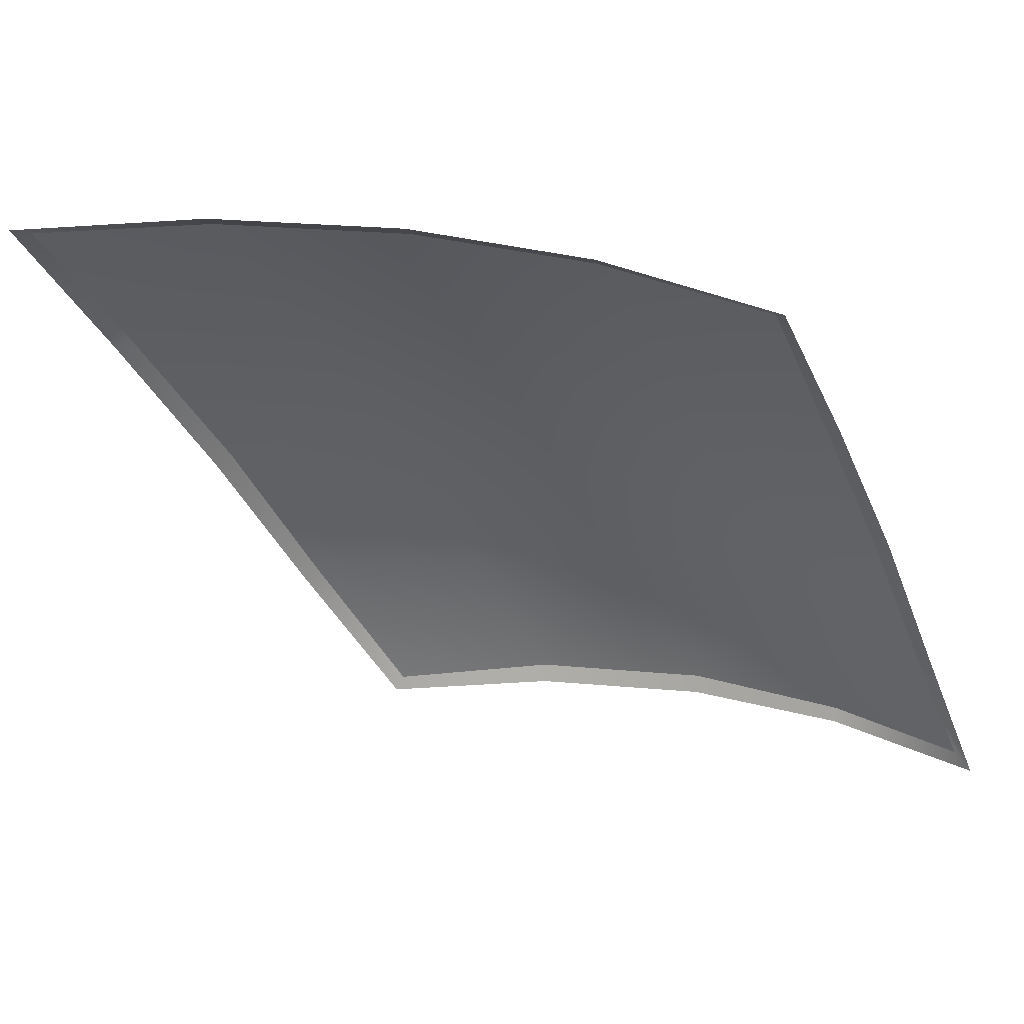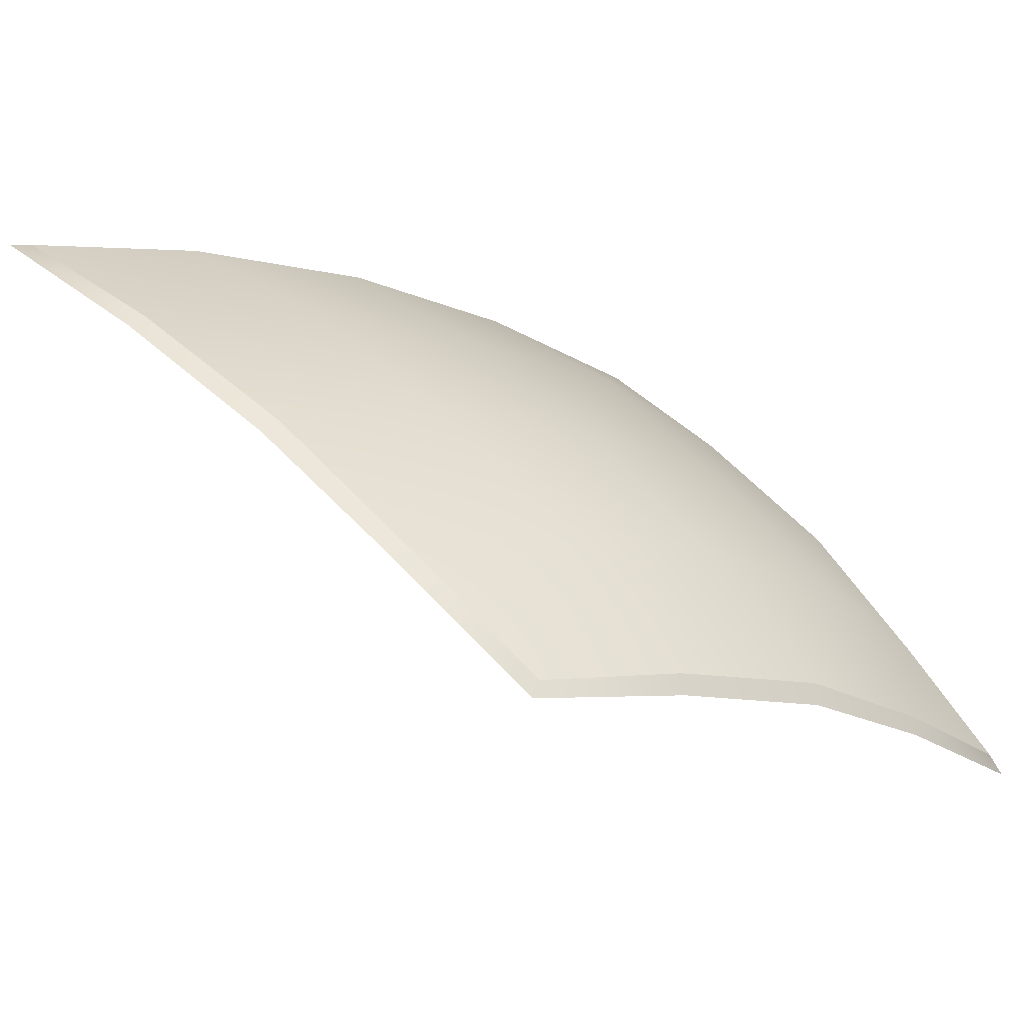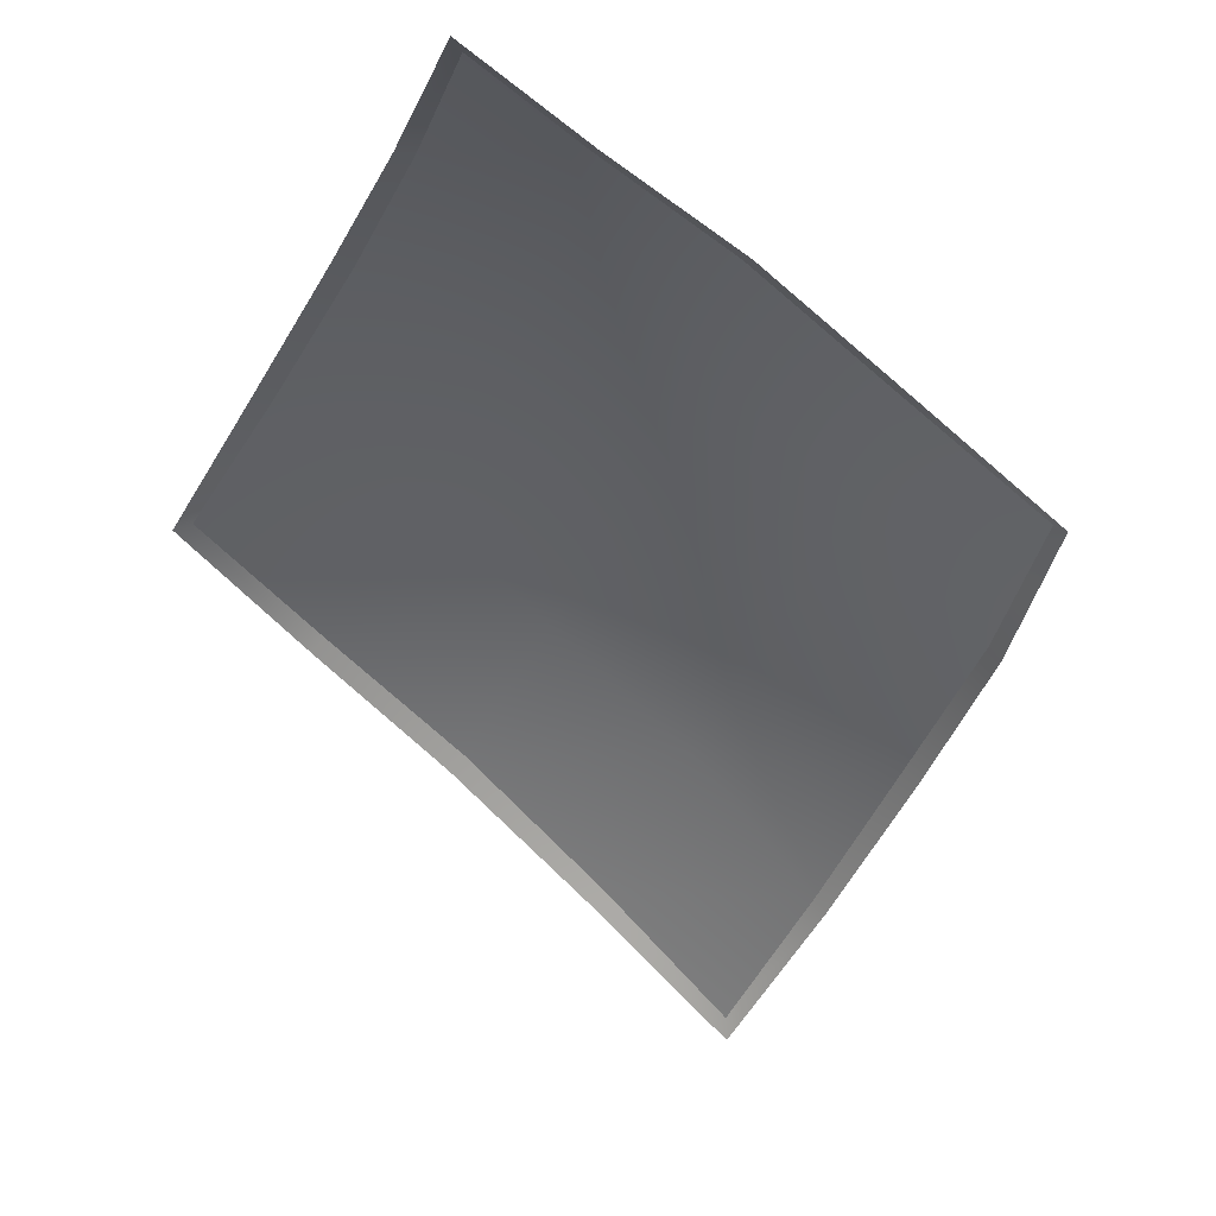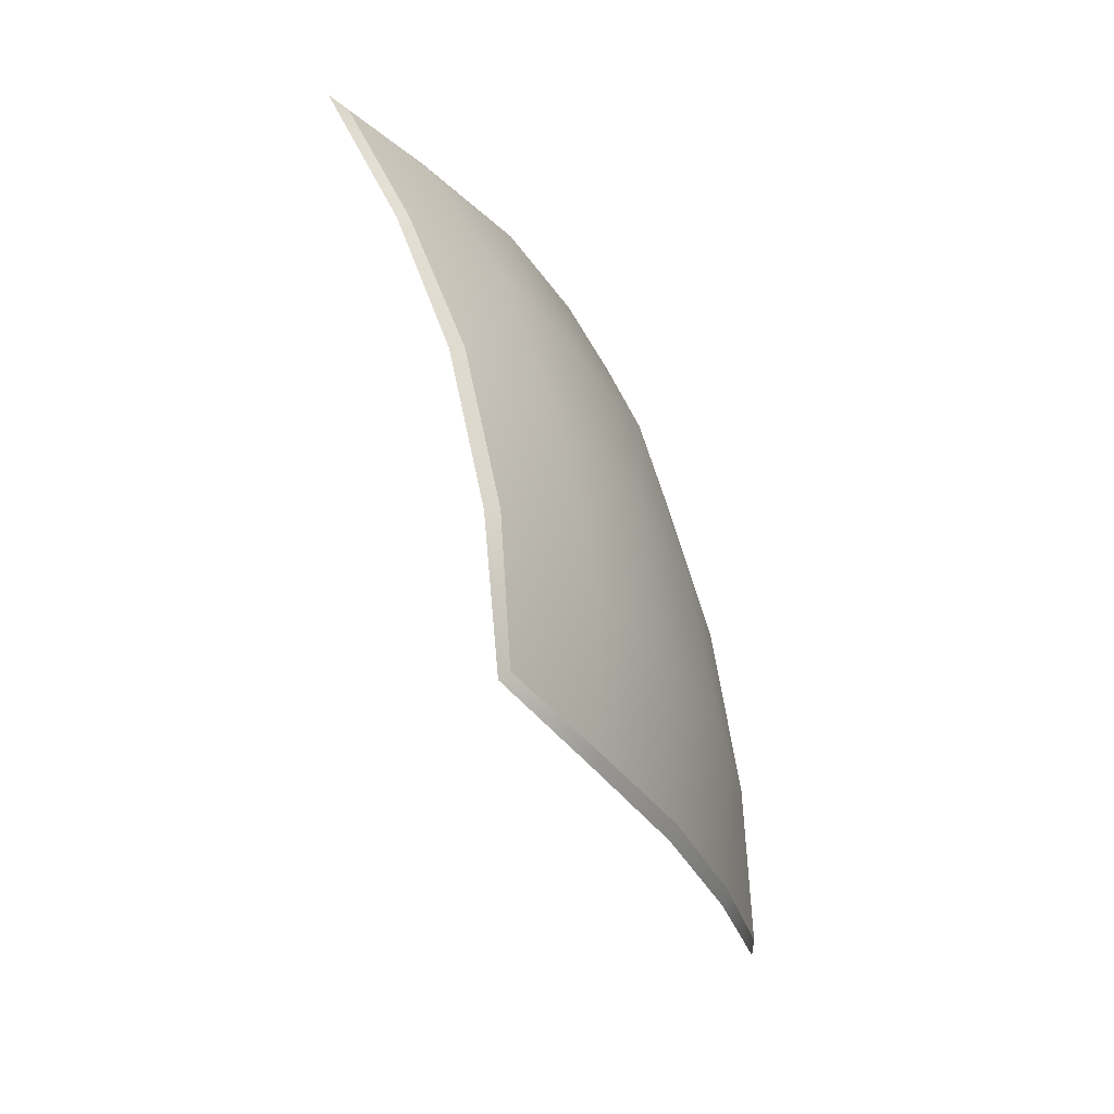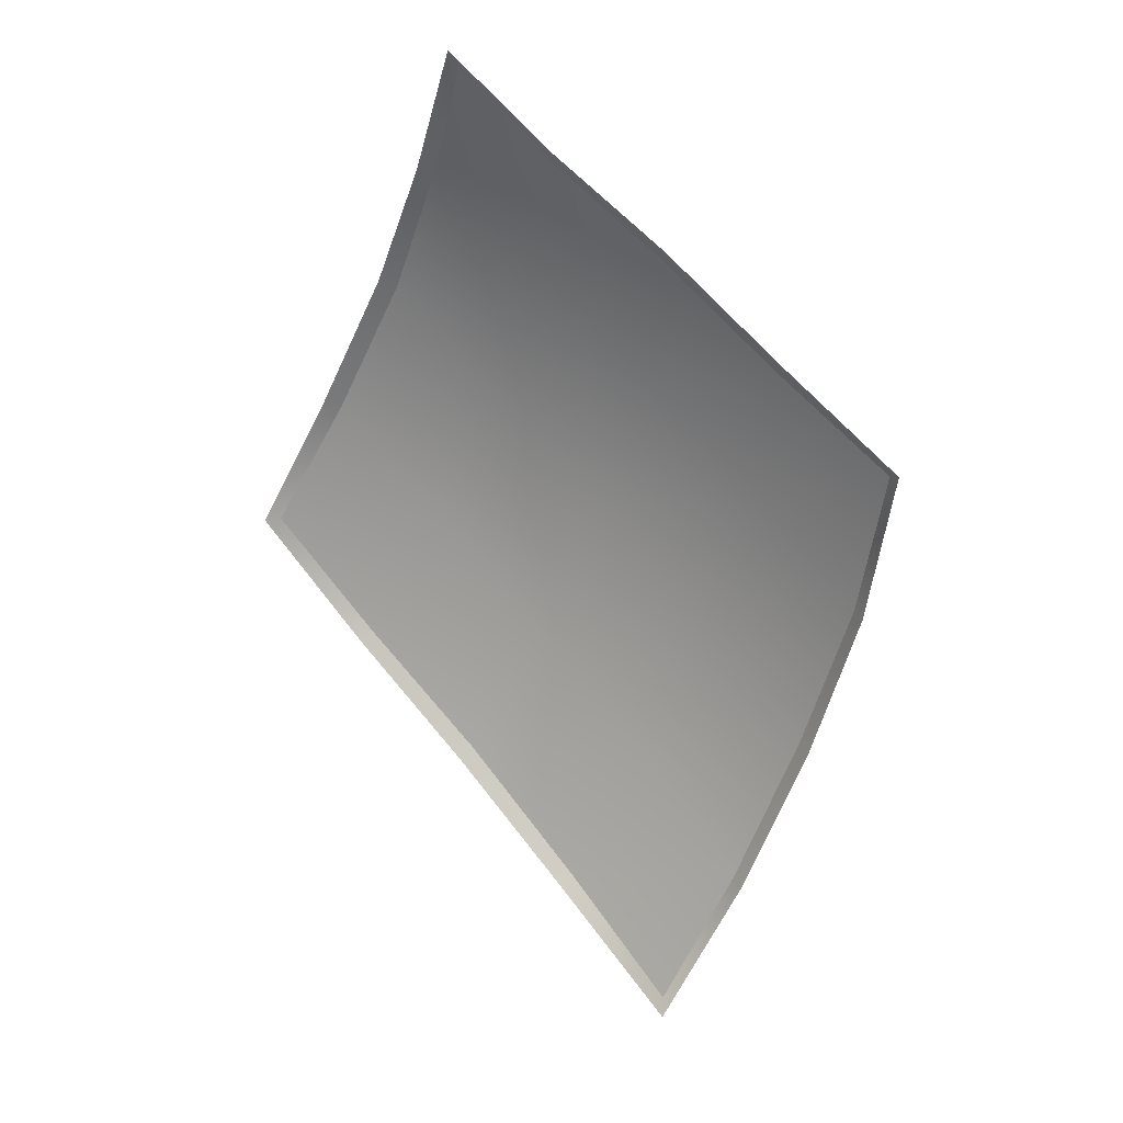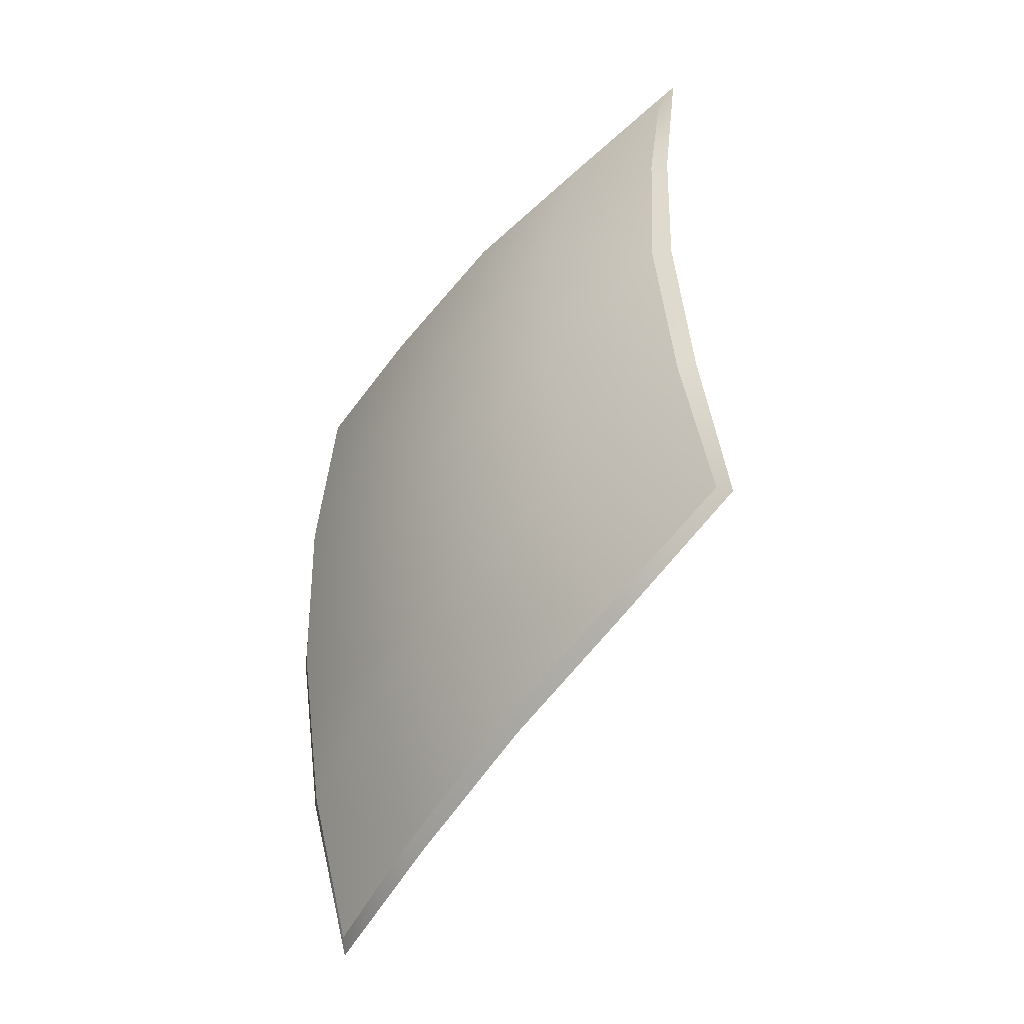
<metadata>
{"format":"obj","ext":"obj","renderer":"f3d","projection":"perspective","resolution":1024,"background":"white","views":[{"elev":-16.1,"azim":-120.1,"up":"+Y"},{"elev":39.0,"azim":-82.5,"up":"+Y"},{"elev":-72.9,"azim":4.3,"up":"+Y"},{"elev":27.4,"azim":82.8,"up":"+Z"},{"elev":-6.4,"azim":11.0,"up":"+Z"},{"elev":8.3,"azim":-142.3,"up":"+Z"}]}
</metadata>
<code>
g SB-PineapplePanel_26
v 0.3479 1.726 6.239
v 0.6757 1.646 6.233
v 0.4632 1.514 6.446
v 0.5931 1.9 6.016
v 0.1896 1.951 5.993
v 0.9476 1.756 5.986
v 0.4289 2.122 5.718
v -0.02219 2.139 5.696
v 0.866 2.002 5.718
v 1.239 1.809 5.686
v 0.22 2.31 5.421
v -0.2427 2.285 5.405
v -0.004512 2.426 5.086
v 0.7019 2.224 5.421
v 1.156 2.054 5.421
v 1.526 1.799 5.404
v 1.415 2.037 5.084
v 0.493 2.412 5.081
v 0.2714 2.527 4.751
v 0.9917 2.276 5.081
v 1.248 2.259 4.75
v 0.7828 2.464 4.742
v 0.5577 2.578 4.382
v 1.041 2.445 4.38
v 0.8204 2.576 4.037
v 1.551 1.768 5.397
v 1.415 2.037 5.084
v 1.438 2.014 5.058
v 1.526 1.799 5.404
v 1.248 2.259 4.75
v 1.255 1.768 5.695
v 1.274 2.236 4.718
v 1.239 1.809 5.686
v 1.041 2.445 4.38
v 0.9656 1.716 5.993
v 1.065 2.424 4.35
v 0.9476 1.756 5.986
v 0.8204 2.576 4.037
v 0.6927 1.614 6.237
v 0.8191 2.572 3.982
v 0.6757 1.646 6.233
v 0.5577 2.578 4.382
v 0.447 1.466 6.481
v 0.5236 2.572 4.35
v 0.4632 1.514 6.446
v 0.2714 2.527 4.751
v 0.3058 1.707 6.247
v 0.2339 2.52 4.718
v 0.3479 1.726 6.239
v -0.004512 2.426 5.086
v 0.143 1.926 6.004
v -0.0391 2.418 5.058
v 0.1896 1.951 5.993
v -0.2427 2.285 5.405
v -0.06451 2.113 5.708
v -0.2848 2.27 5.397
v -0.02219 2.139 5.696
g SB-PineapplePanel_26_0
f 3 2 1
f 2 4 1
f 5 1 4
f 2 6 4
f 7 5 4
f 5 7 8
f 6 9 4
f 4 9 7
f 6 10 9
f 7 11 8
f 8 11 12
f 11 13 12
f 9 14 7
f 11 7 14
f 10 15 9
f 9 15 14
f 15 10 16
f 17 15 16
f 11 18 13
f 18 11 14
f 18 19 13
f 15 17 20
f 15 20 14
f 14 20 18
f 17 21 20
f 19 18 22
f 20 22 18
f 20 21 22
f 23 19 22
f 21 24 22
f 22 24 23
f 24 25 23
f 28 27 26
f 27 29 26
f 30 27 28
f 26 29 31
f 32 30 28
f 29 33 31
f 34 30 32
f 31 33 35
f 36 34 32
f 33 37 35
f 38 34 36
f 35 37 39
f 40 38 36
f 37 41 39
f 42 38 40
f 39 41 43
f 44 42 40
f 41 45 43
f 46 42 44
f 43 45 47
f 48 46 44
f 45 49 47
f 50 46 48
f 47 49 51
f 52 50 48
f 49 53 51
f 54 50 52
f 51 53 55
f 56 54 52
f 53 57 55
f 57 54 56
f 55 57 56

</code>
